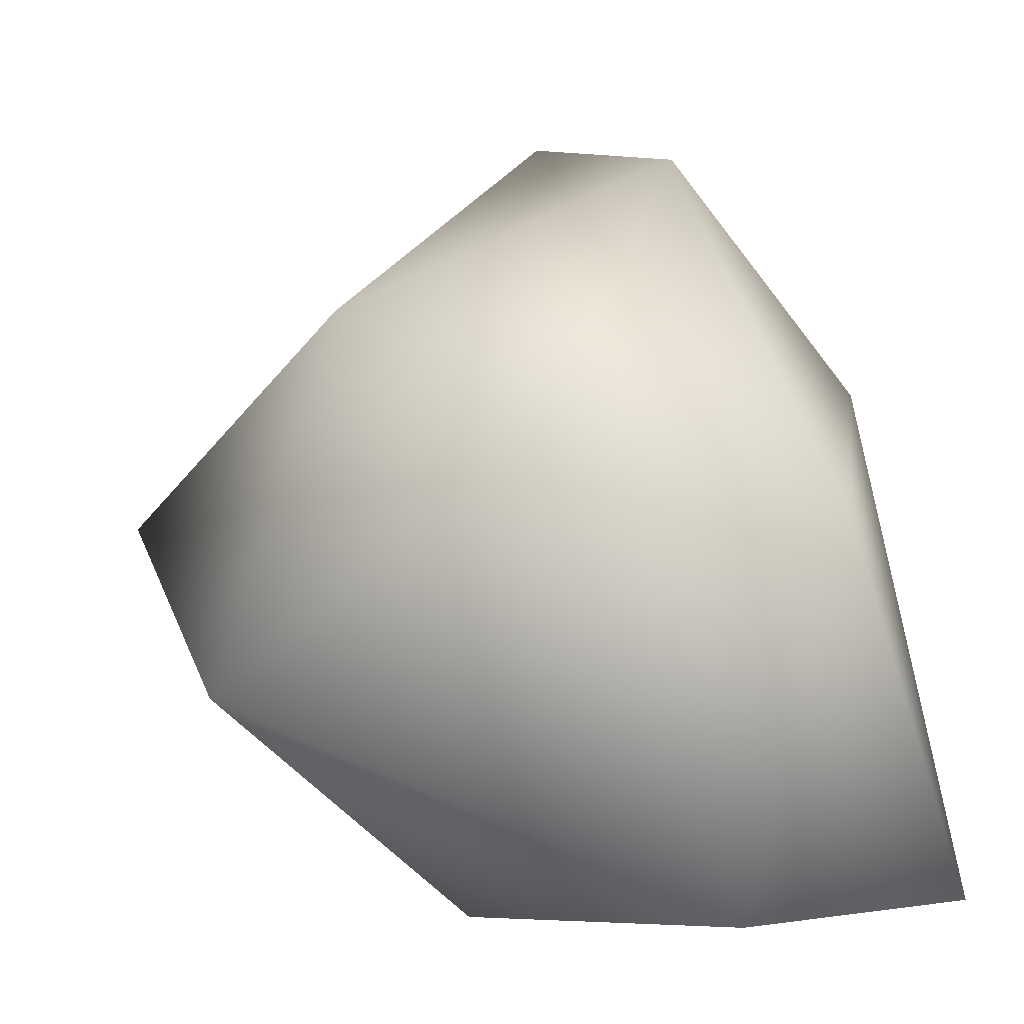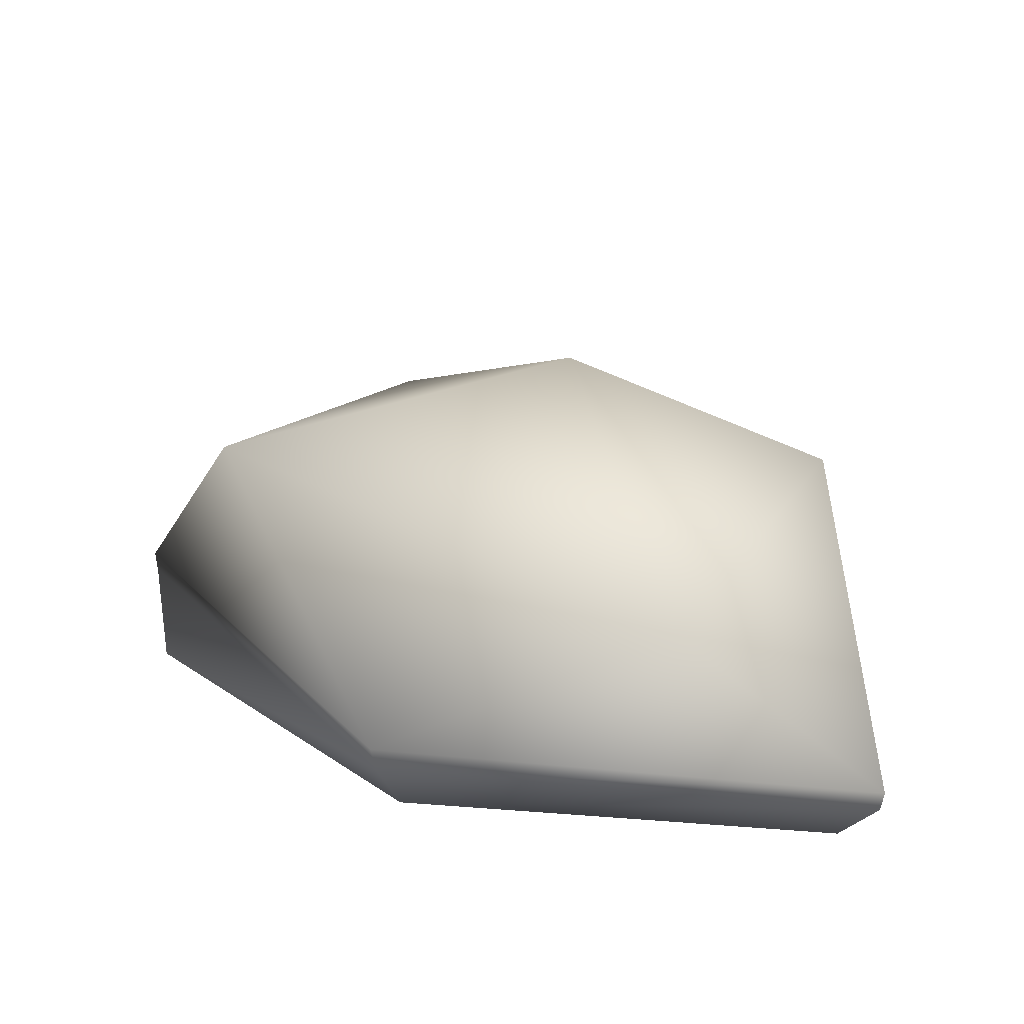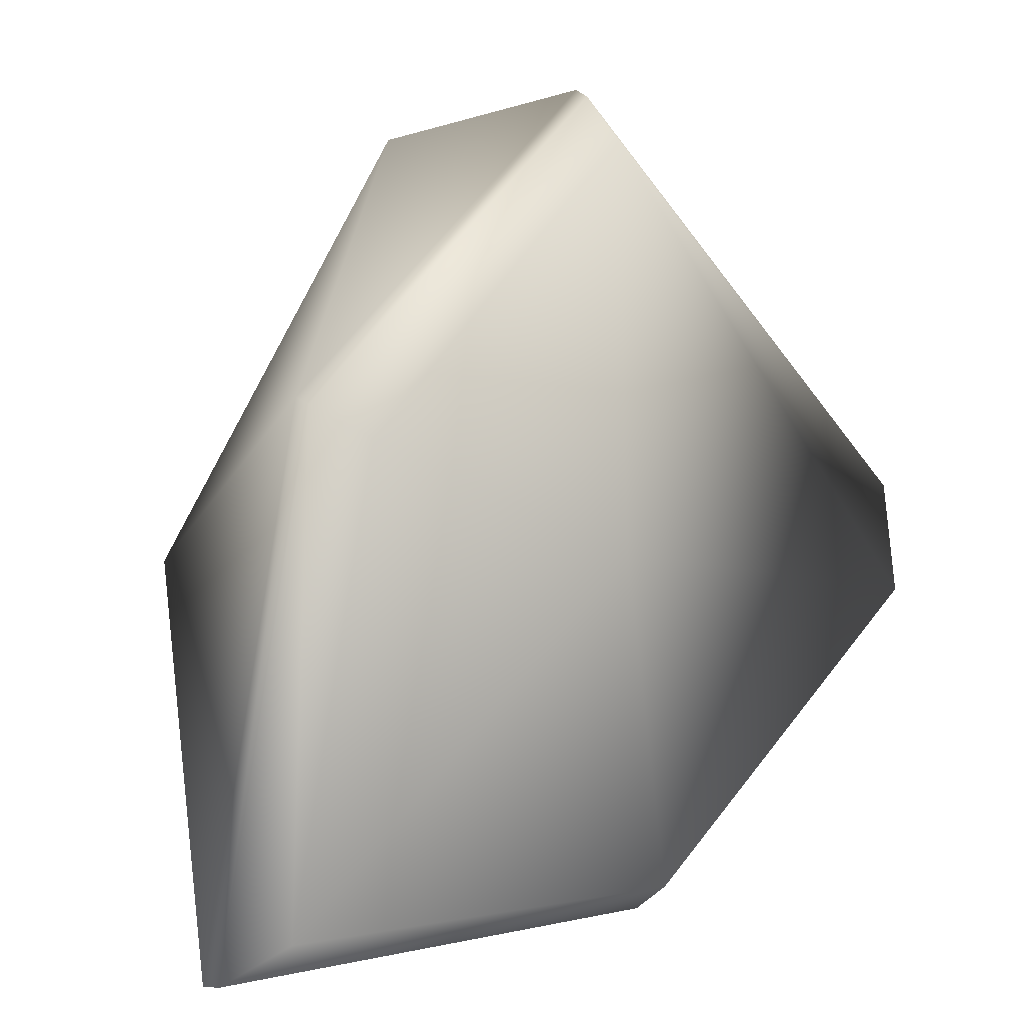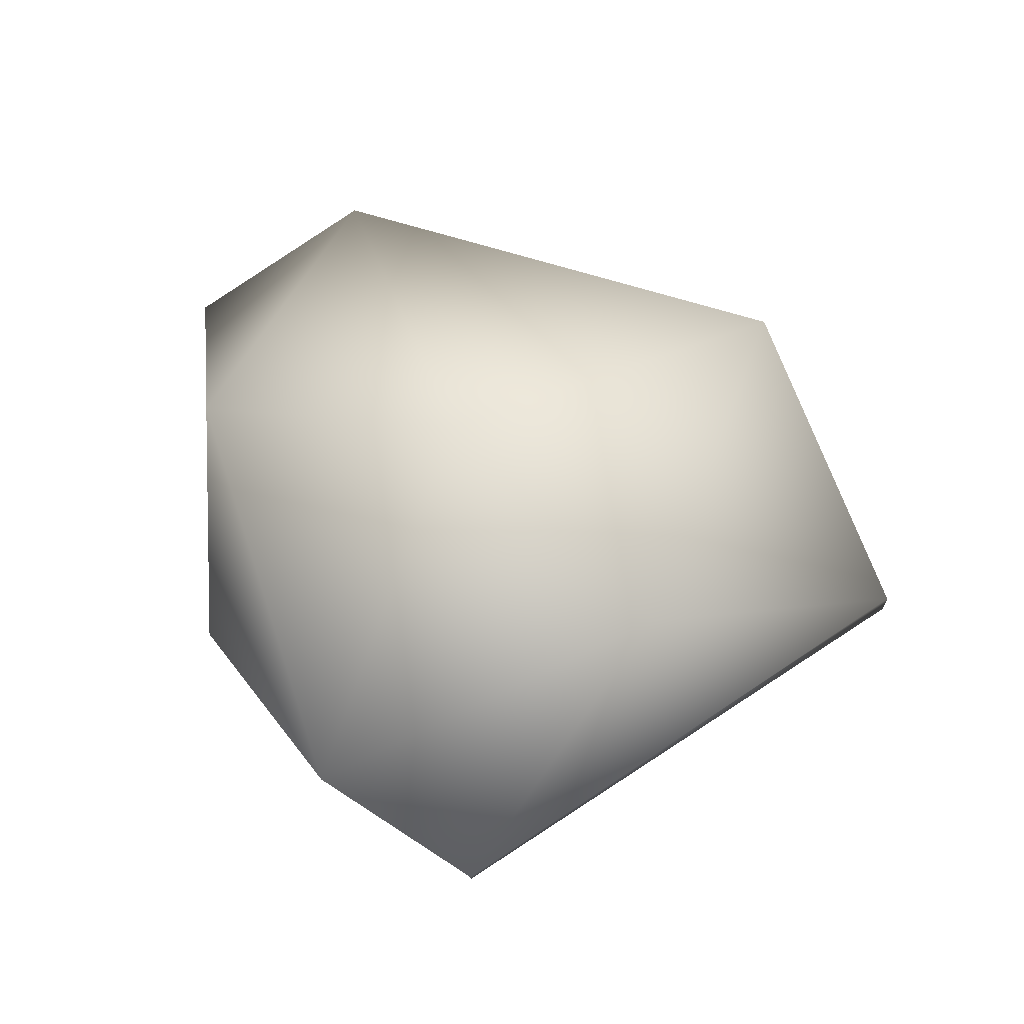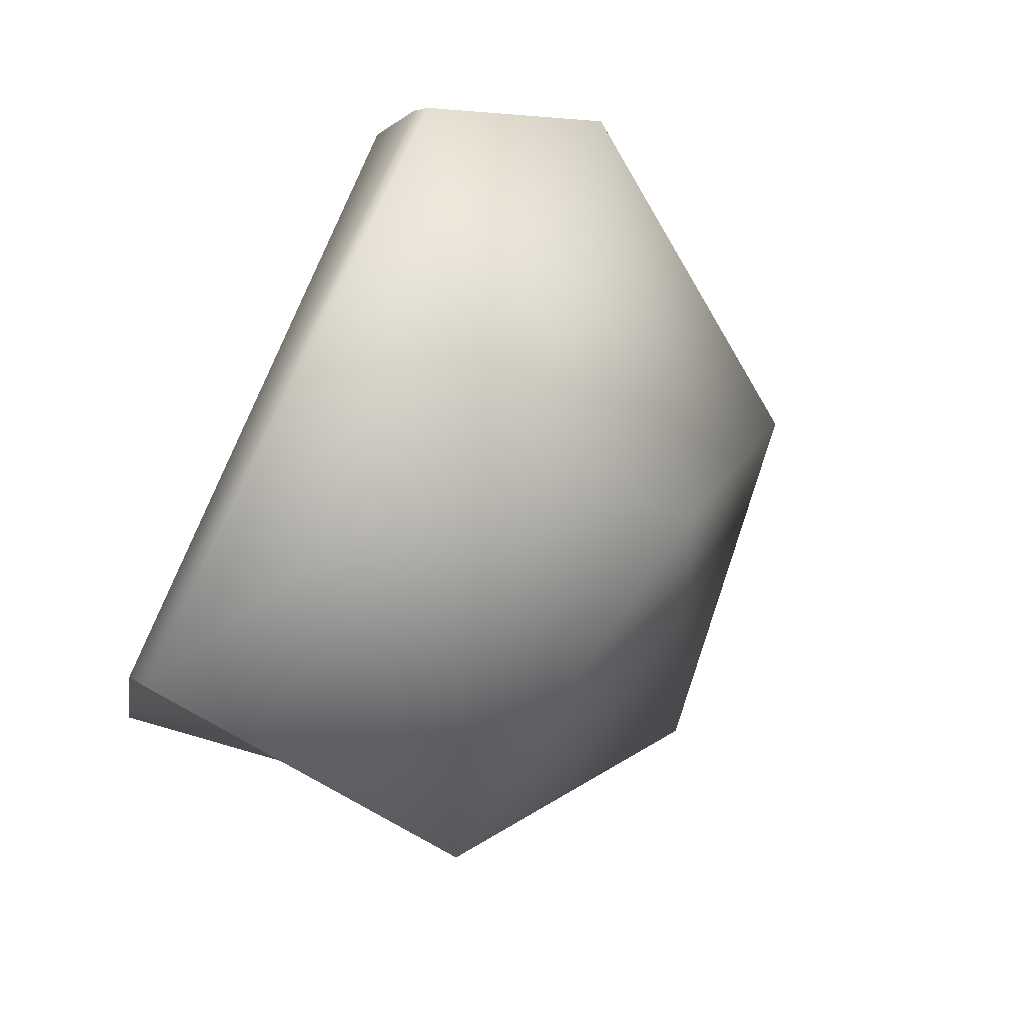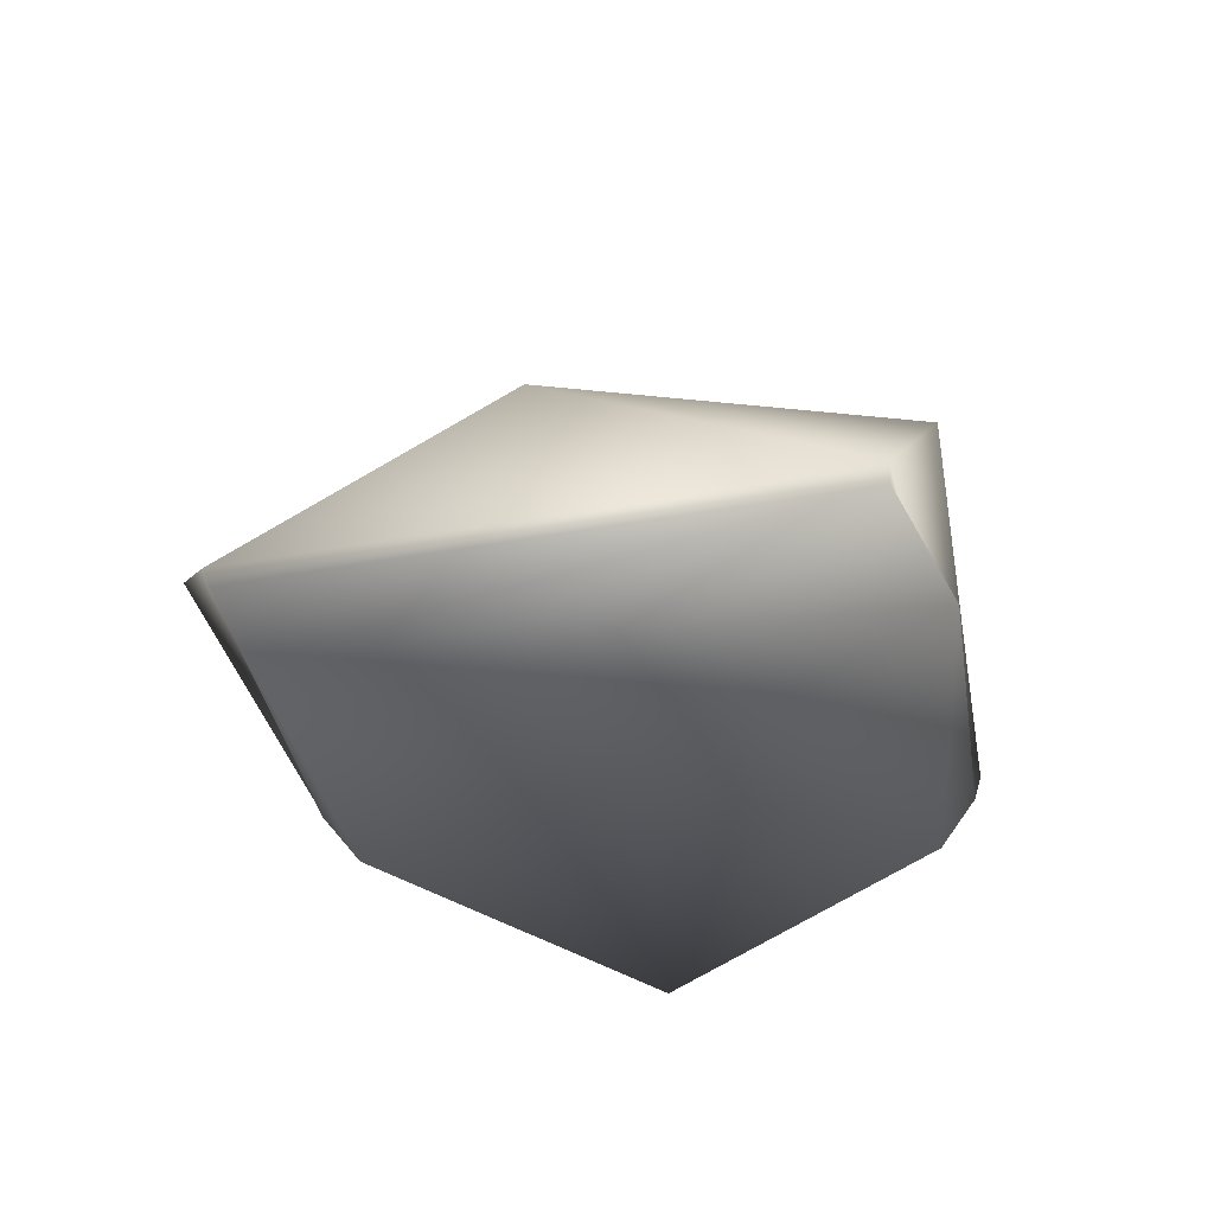
<metadata>
{"format":"obj","ext":"obj","renderer":"f3d","projection":"perspective","resolution":1024,"background":"white","views":[{"elev":-10.1,"azim":-167.9,"up":"+Z"},{"elev":22.6,"azim":-169.2,"up":"+Y"},{"elev":5.0,"azim":-39.9,"up":"+Z"},{"elev":50.4,"azim":5.3,"up":"+Y"},{"elev":34.8,"azim":126.5,"up":"+Z"},{"elev":-32.2,"azim":56.4,"up":"+Y"}]}
</metadata>
<code>
v  -9.733 8.774 -43.54
v  -16.54 4.344 -60.93
v  3.04 7.078 -52.46
v  -1.023 4.968 -37.15
v  -13.83 1.358 -30.7
v  -20.87 5.863 -46.17
v  -24.34 -1.901 -59.86
v  -4.906 -1.745 -60.47
v  9.468 -1.687 -44.34
v  -7.646 -2.061 -28.76
v  -20.45 -2.089 -39.89
v  -7.454 -4.799 -45.97
v  7.671 -4.679 -48.44
v  -5.596 -4.954 -58.78
v  -8.031 -4.803 -30.78
v  -19.11 -4.754 -41.25
v  -22.68 -4.847 -58.11
v  -24.21 -2.683 -59.75
v  -4.992 -2.742 -60.15
v  9.374 -2.488 -44.38
v  -7.644 -2.693 -29.05
v  -20.3 -2.661 -40.13
o GeoSphere006
g GeoSphere006
f 3 2 1
f 4 3 1
f 5 4 1
f 6 5 1
f 2 6 1
f 8 7 2
f 9 8 3
f 10 9 4
f 11 10 5
f 7 11 6
f 2 3 8
f 3 4 9
f 4 5 10
f 5 6 11
f 6 2 7
f 14 13 12
f 13 15 12
f 15 16 12
f 16 17 12
f 17 14 12
f 19 18 7 8
f 20 19 8 9
f 21 20 9 10
f 22 21 10 11
f 18 22 11 7
f 19 20 13 14
f 20 21 15 13
f 21 22 16 15
f 22 18 17 16
f 18 19 14 17

</code>
